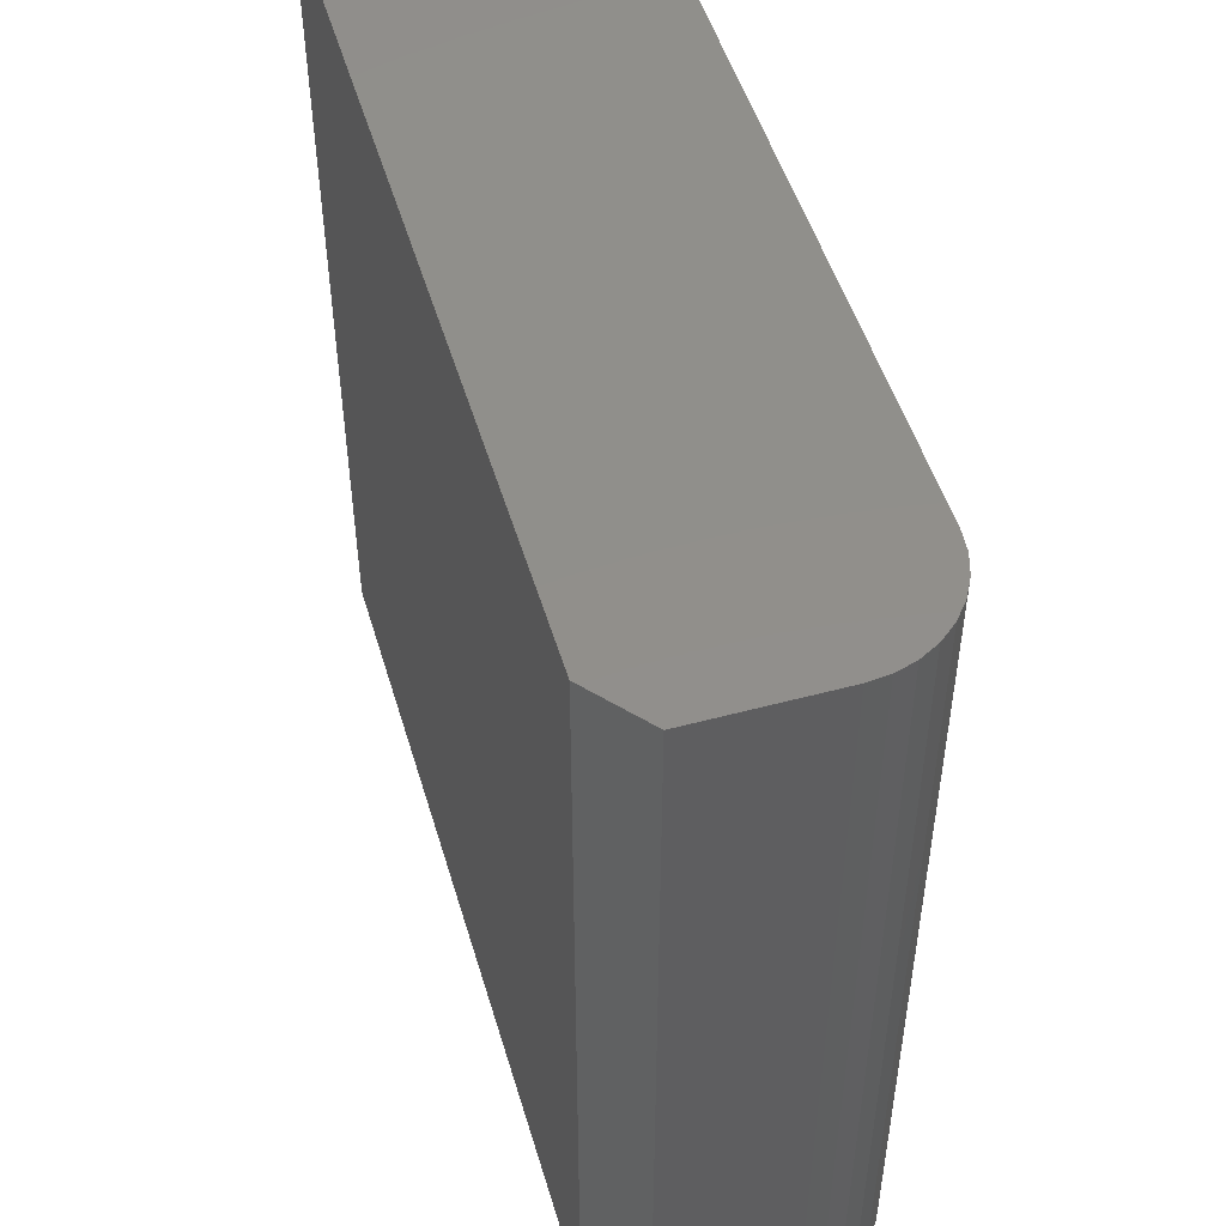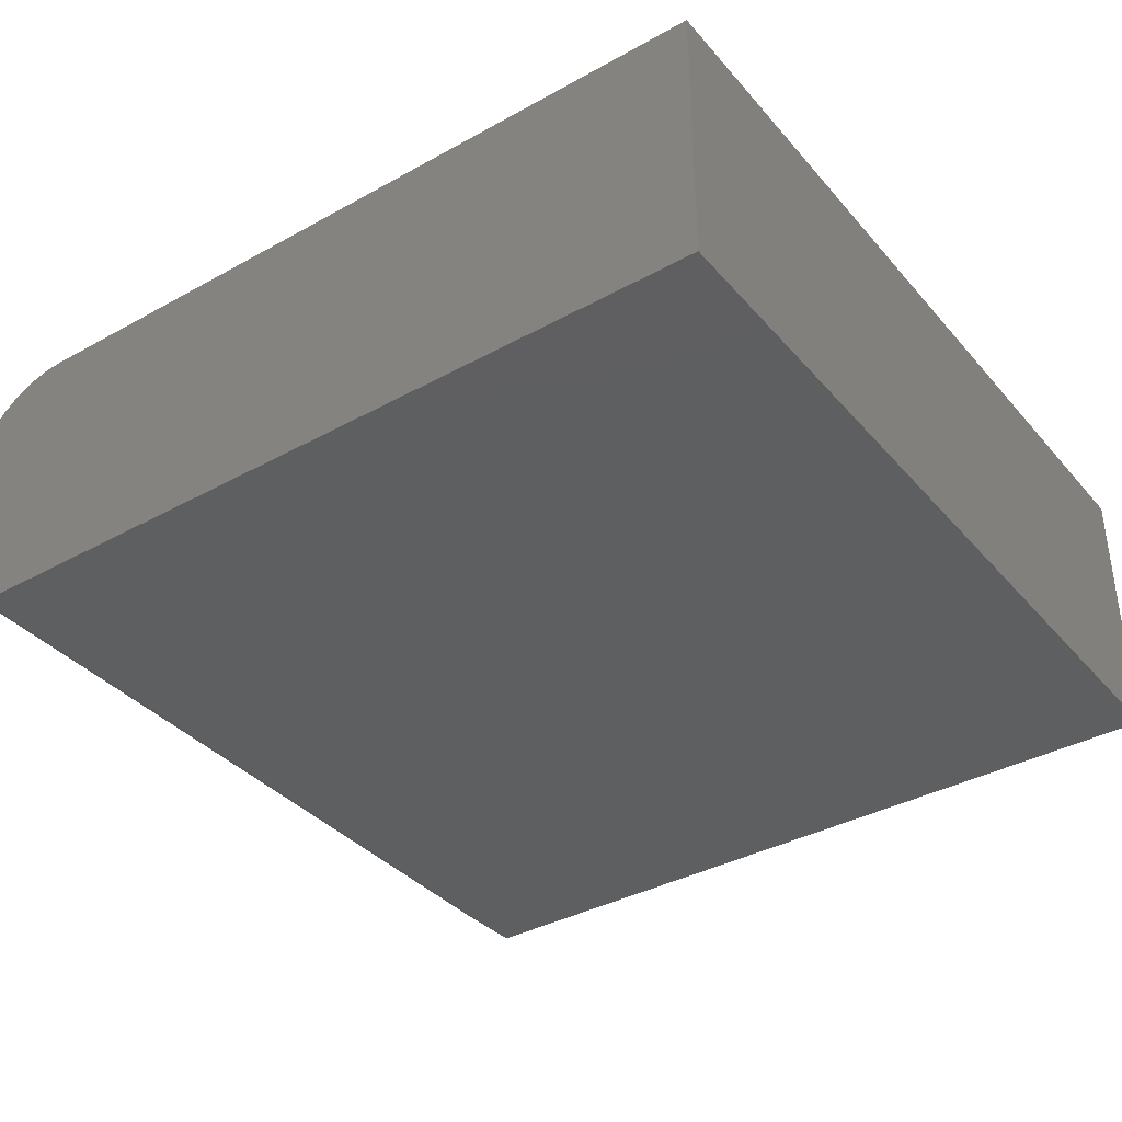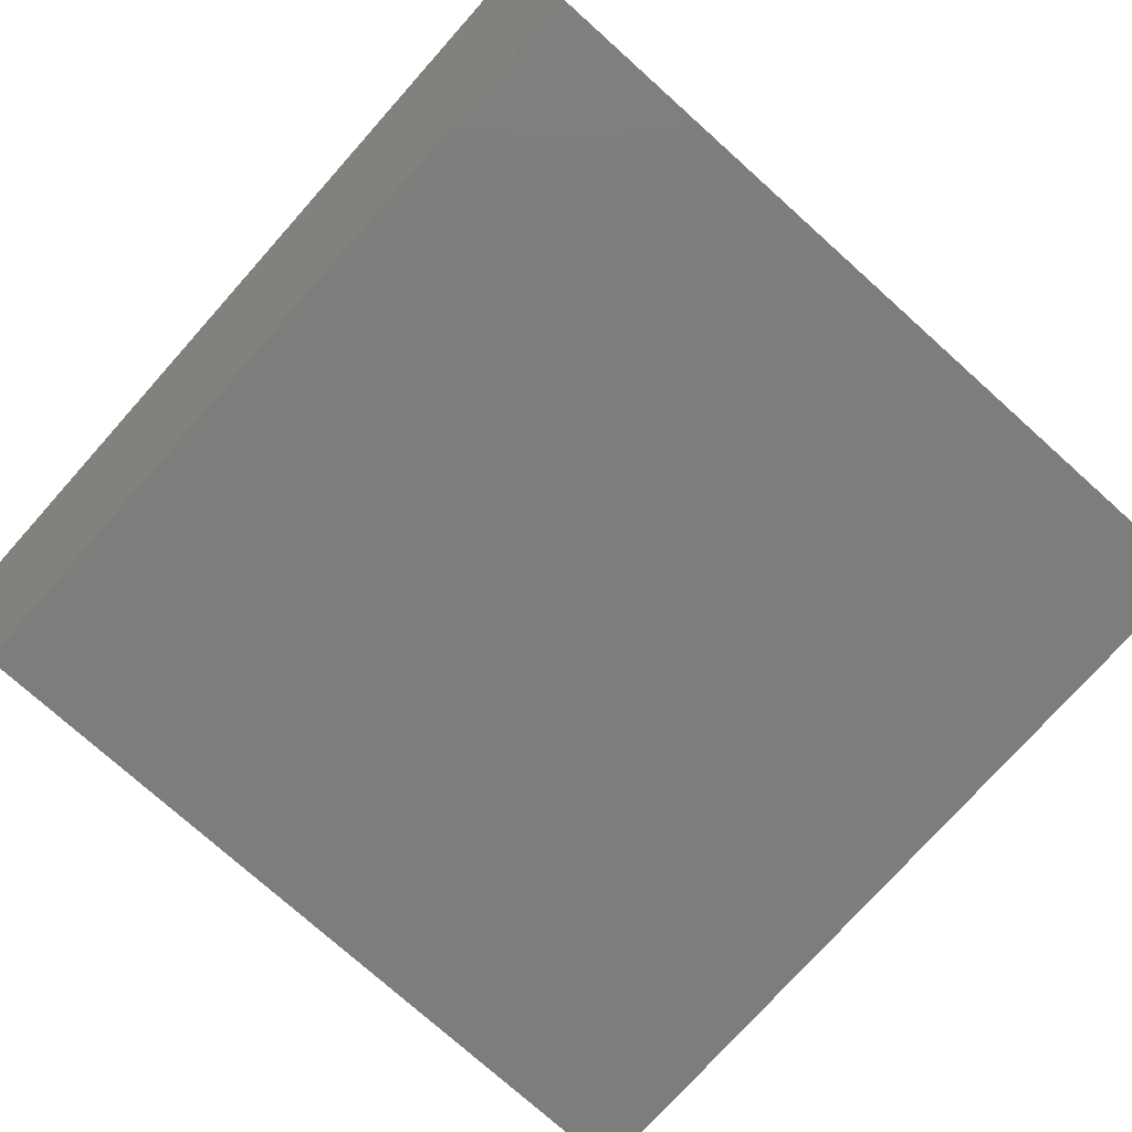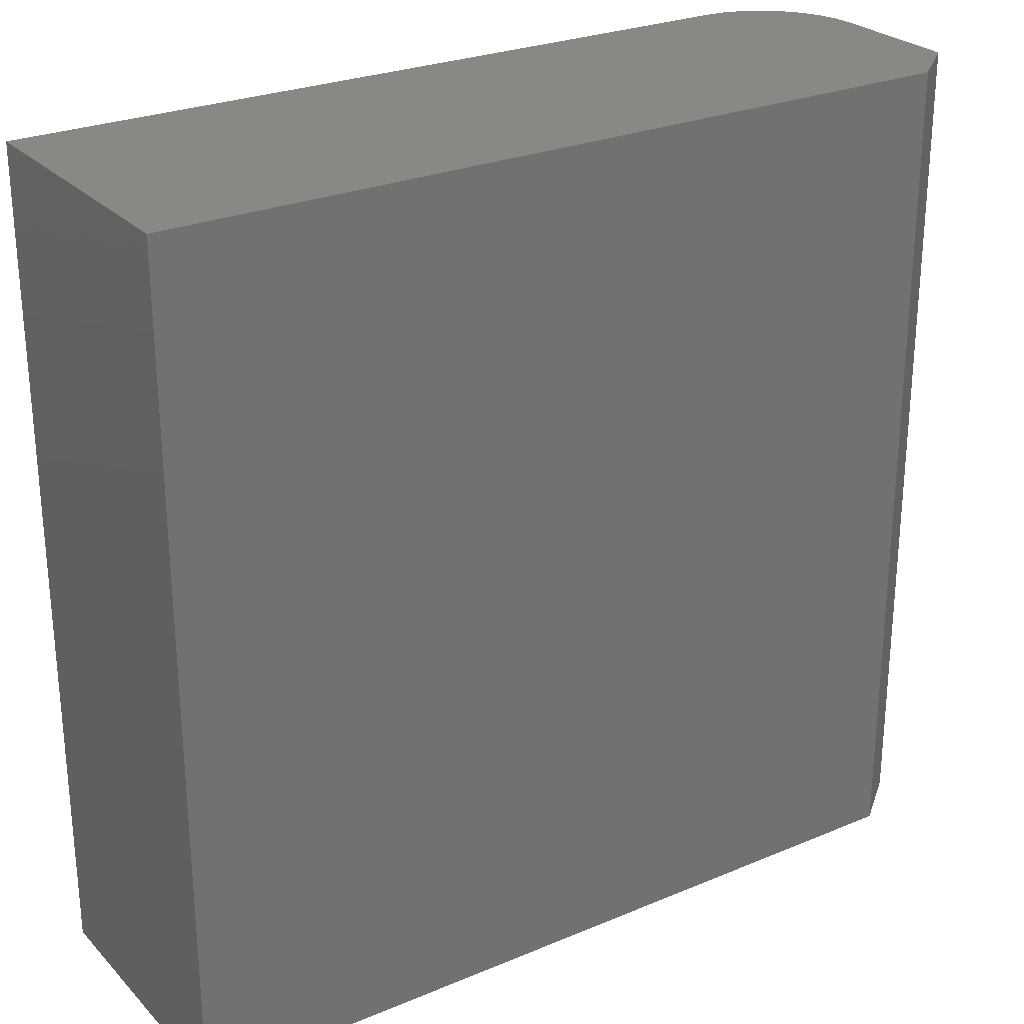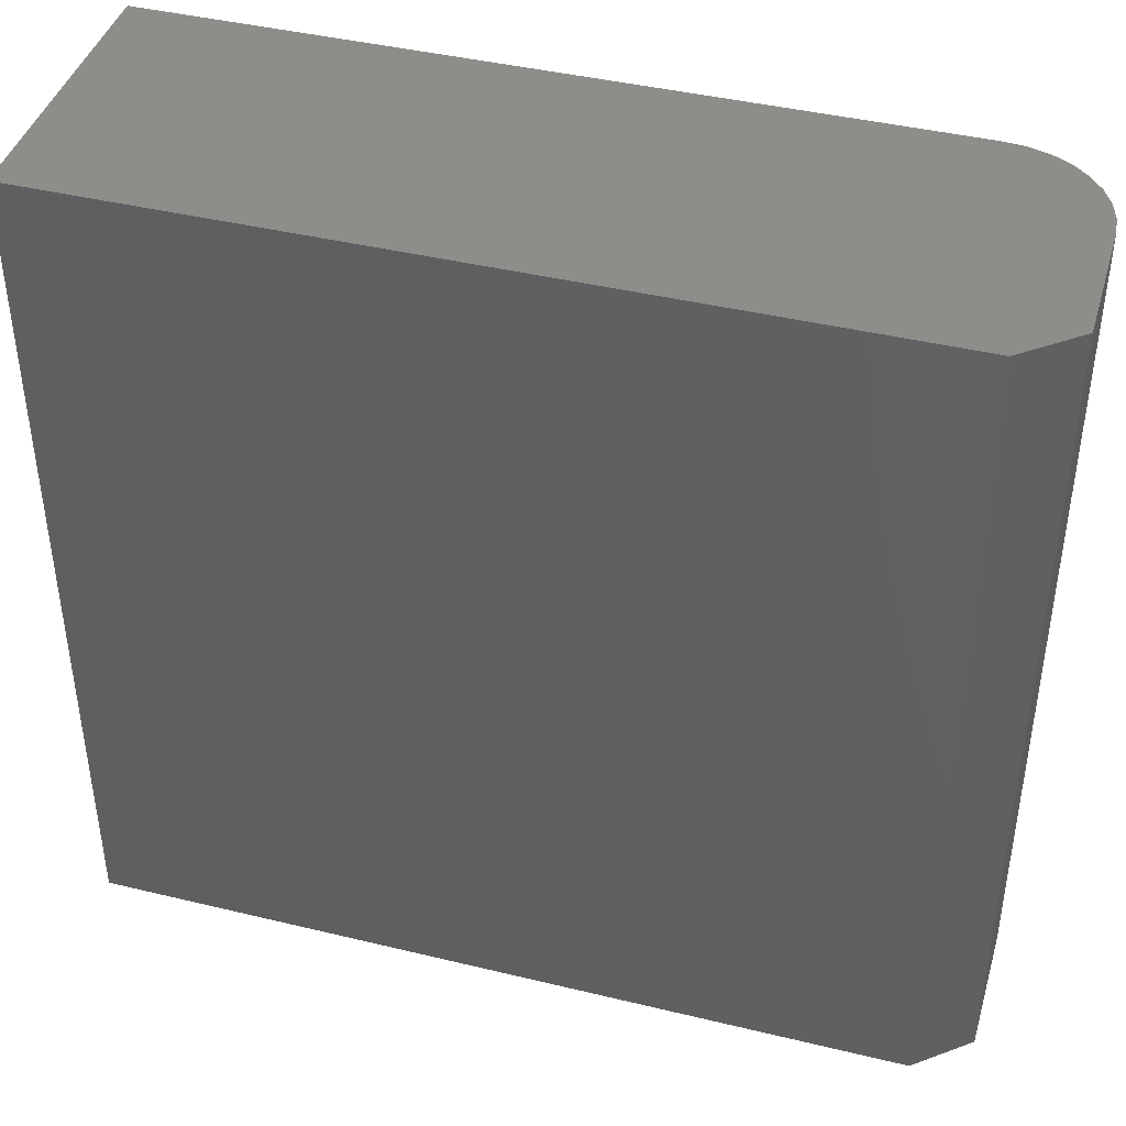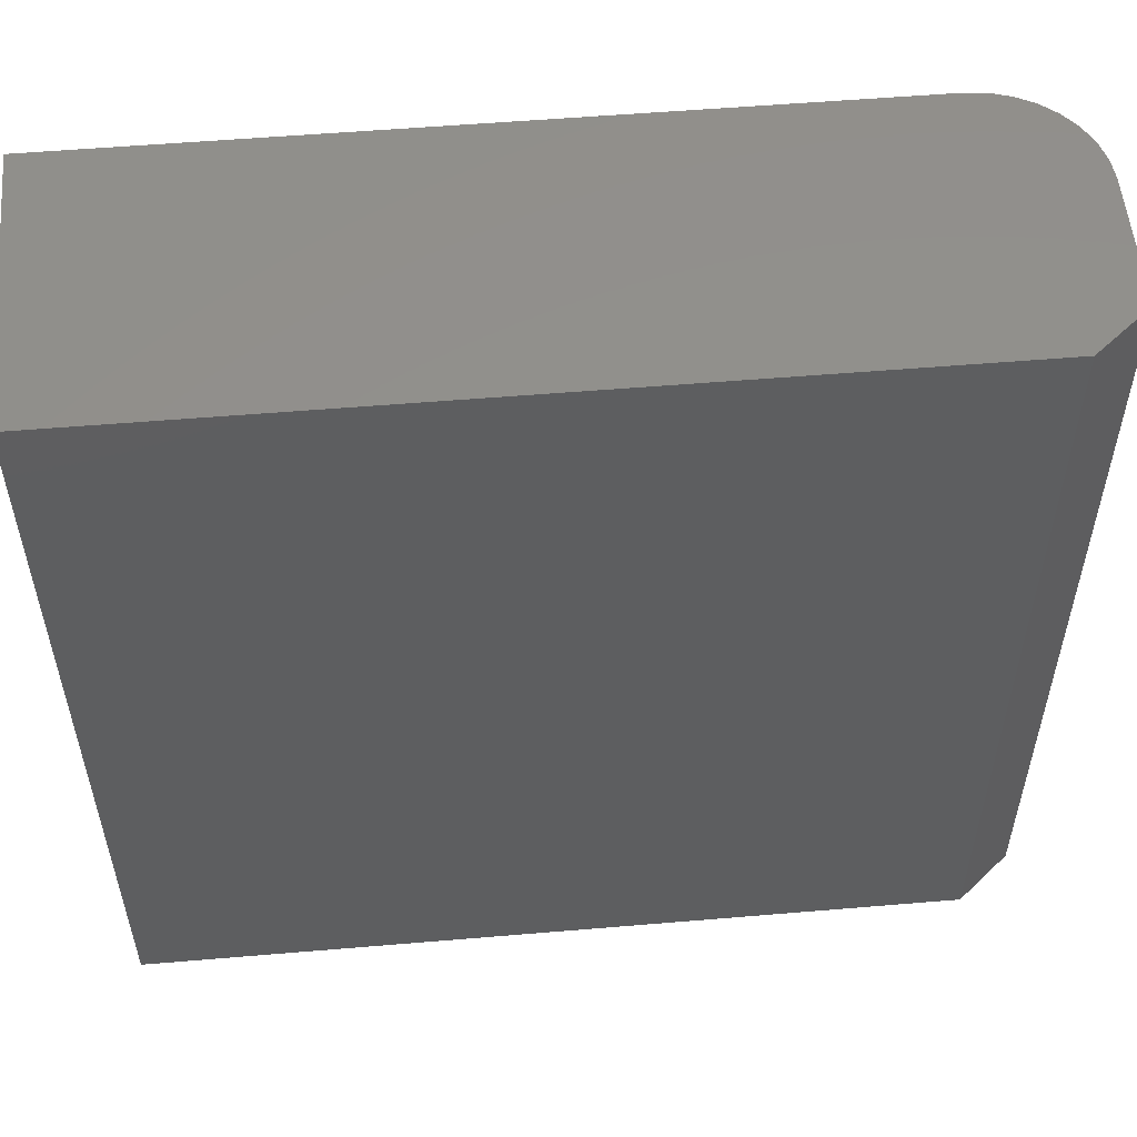
<metadata>
{"format":"stl","ext":"stl","renderer":"f3d","projection":"perspective","resolution":1024,"background":"white","views":[{"elev":50.3,"azim":-106.4,"up":"+Y"},{"elev":-37.1,"azim":35.5,"up":"+Z"},{"elev":-76.6,"azim":-41.8,"up":"+Z"},{"elev":26.5,"azim":146.7,"up":"+Y"},{"elev":42.1,"azim":-163.8,"up":"+Y"},{"elev":54.5,"azim":174.9,"up":"+Y"}]}
</metadata>
<code>
# stl→obj: 26 verts, 48 faces
v -0.75 0.7261 0.3047
v -0.75 0.7261 0.07812
v -0.75 -0.7266 0.3047
v -0.75 -0.7266 0.07812
v -0.6562 0.7261 0
v -0.7465 0.7261 0.3397
v -0.7363 0.7261 0.3735
v -0.7197 0.7261 0.4045
v -0.6974 0.7261 0.4317
v -0.6701 0.7261 0.4541
v -0.6391 0.7261 0.4707
v -0.6054 0.7261 0.4809
v -0.5703 0.7261 0.4844
v 0.75 0.7261 0.4844
v 0.75 0.7261 0
v -0.6562 -0.7266 0
v 0.75 -0.7266 0
v 0.75 -0.7266 0.4844
v -0.5703 -0.7266 0.4844
v -0.6054 -0.7266 0.4809
v -0.6391 -0.7266 0.4707
v -0.6701 -0.7266 0.4541
v -0.6974 -0.7266 0.4317
v -0.7197 -0.7266 0.4045
v -0.7363 -0.7266 0.3735
v -0.7465 -0.7266 0.3397
f 1 2 3
f 3 2 4
f 5 2 1
f 5 1 6
f 5 6 7
f 5 7 8
f 5 8 9
f 5 9 10
f 5 10 11
f 5 11 12
f 5 12 13
f 5 13 14
f 5 14 15
f 16 17 18
f 16 18 19
f 16 19 20
f 16 20 21
f 16 21 22
f 16 22 23
f 16 23 24
f 16 24 25
f 16 25 26
f 16 26 3
f 16 3 4
f 19 18 13
f 13 18 14
f 1 3 6
f 6 3 26
f 6 26 7
f 7 26 25
f 7 25 8
f 8 25 24
f 8 24 9
f 9 24 23
f 9 23 10
f 10 23 22
f 10 22 11
f 11 22 21
f 11 21 12
f 12 21 20
f 12 20 13
f 13 20 19
f 16 5 17
f 17 5 15
f 2 5 4
f 4 5 16
f 18 17 14
f 14 17 15

</code>
